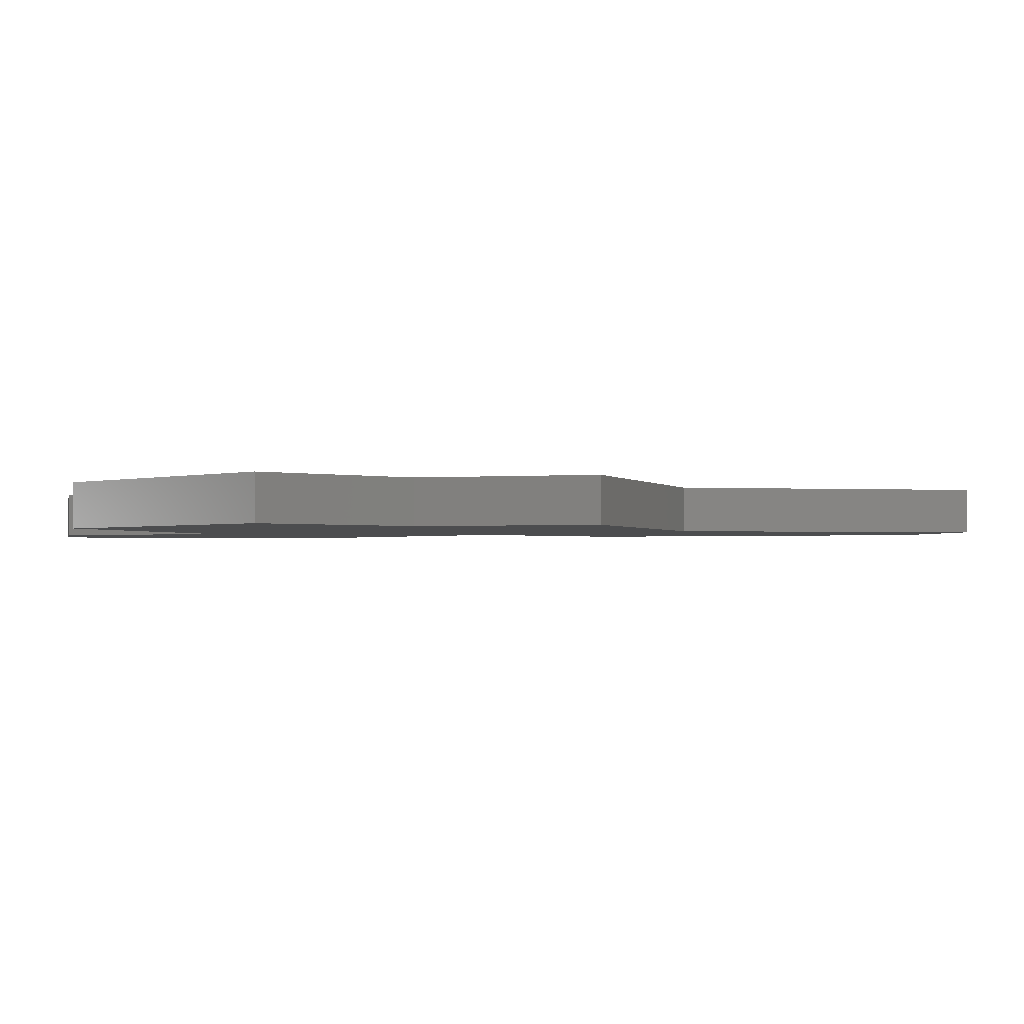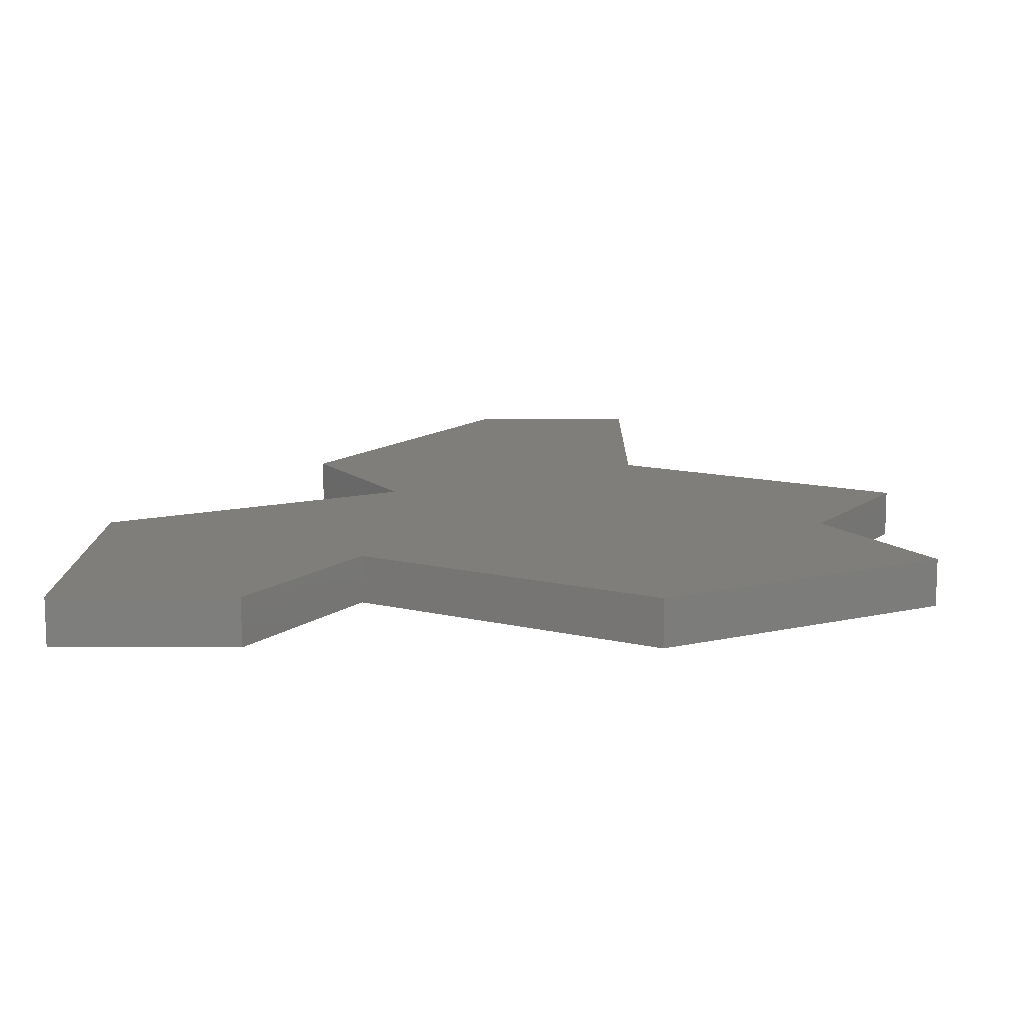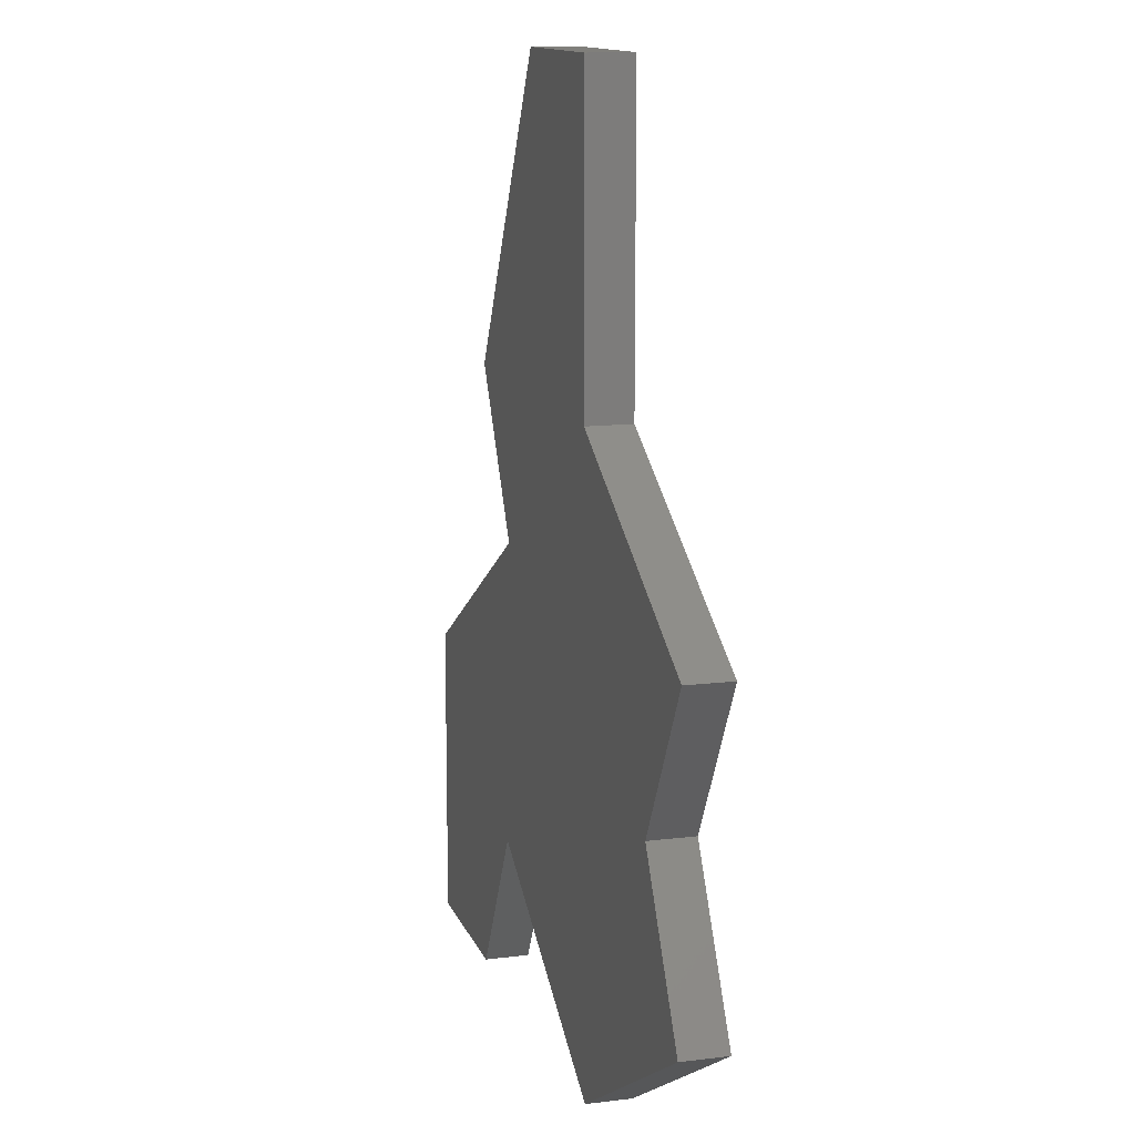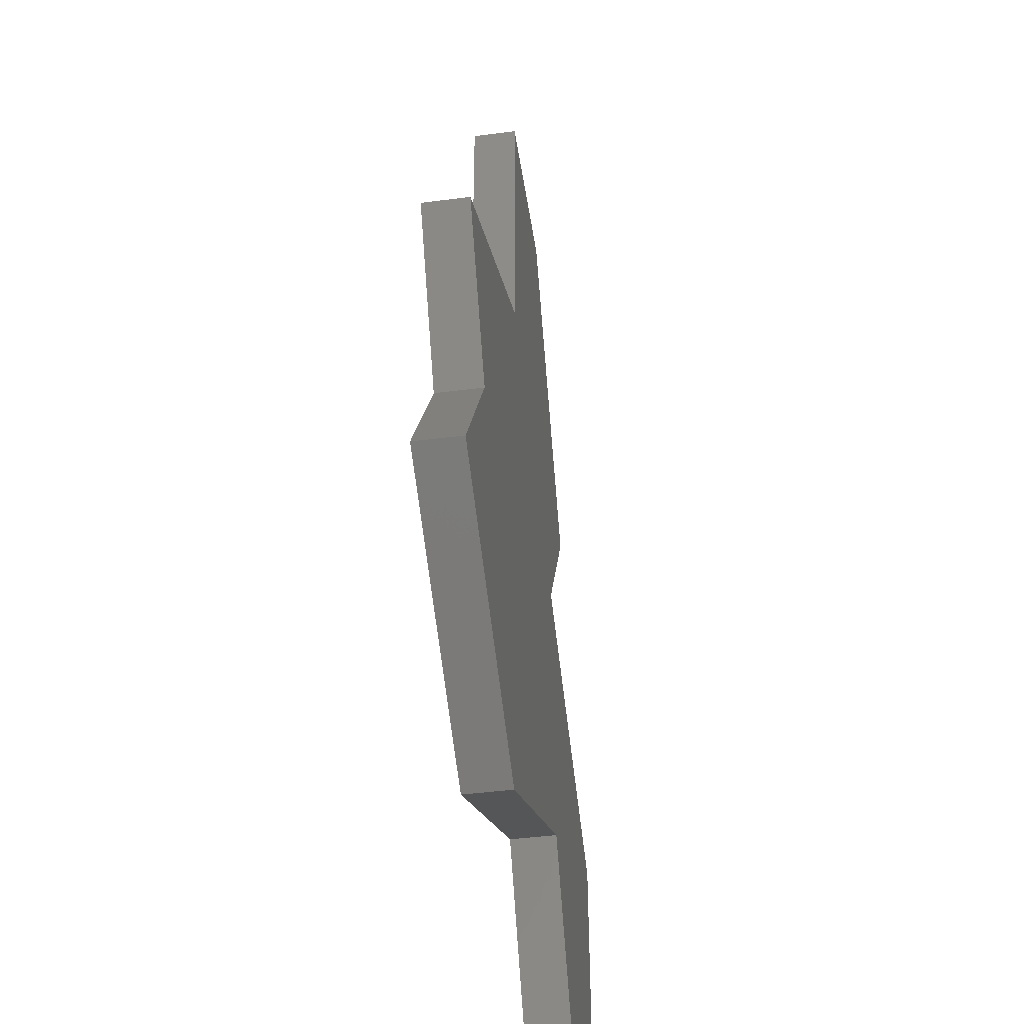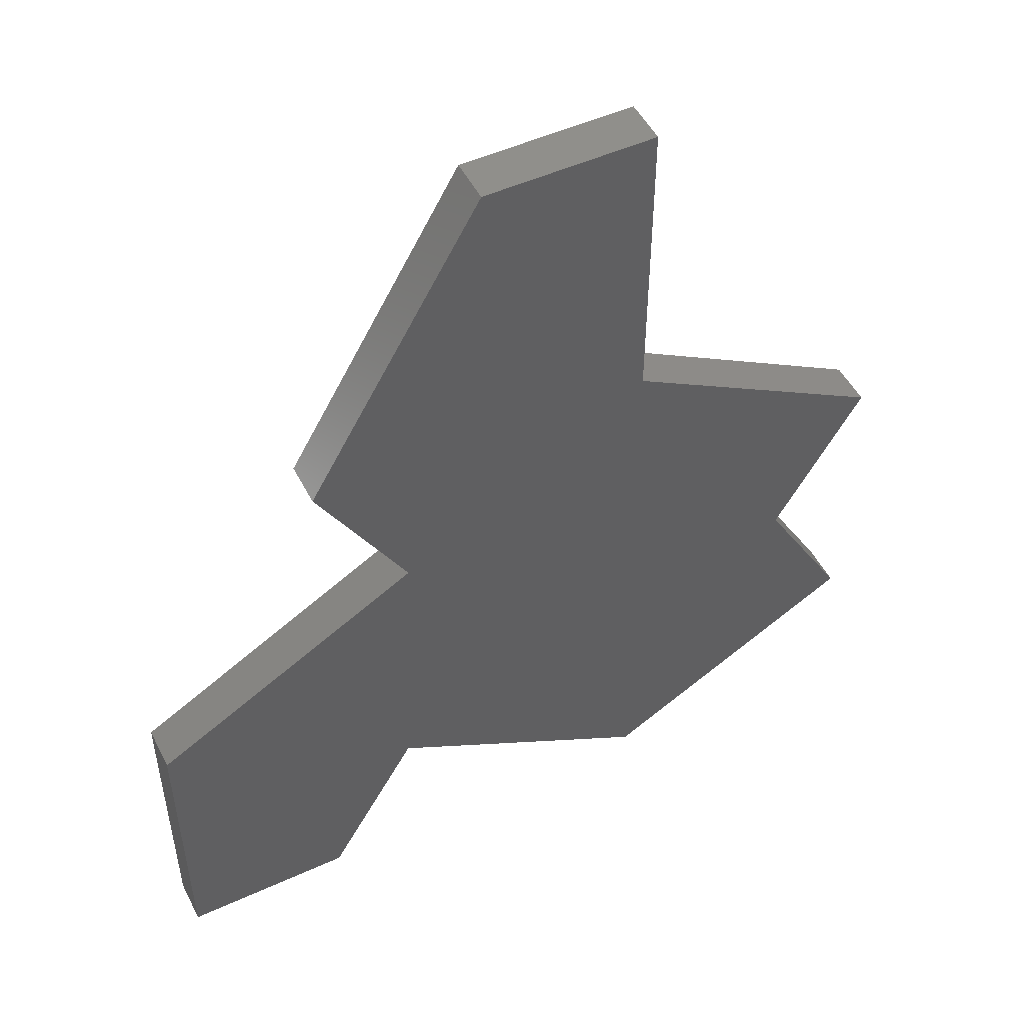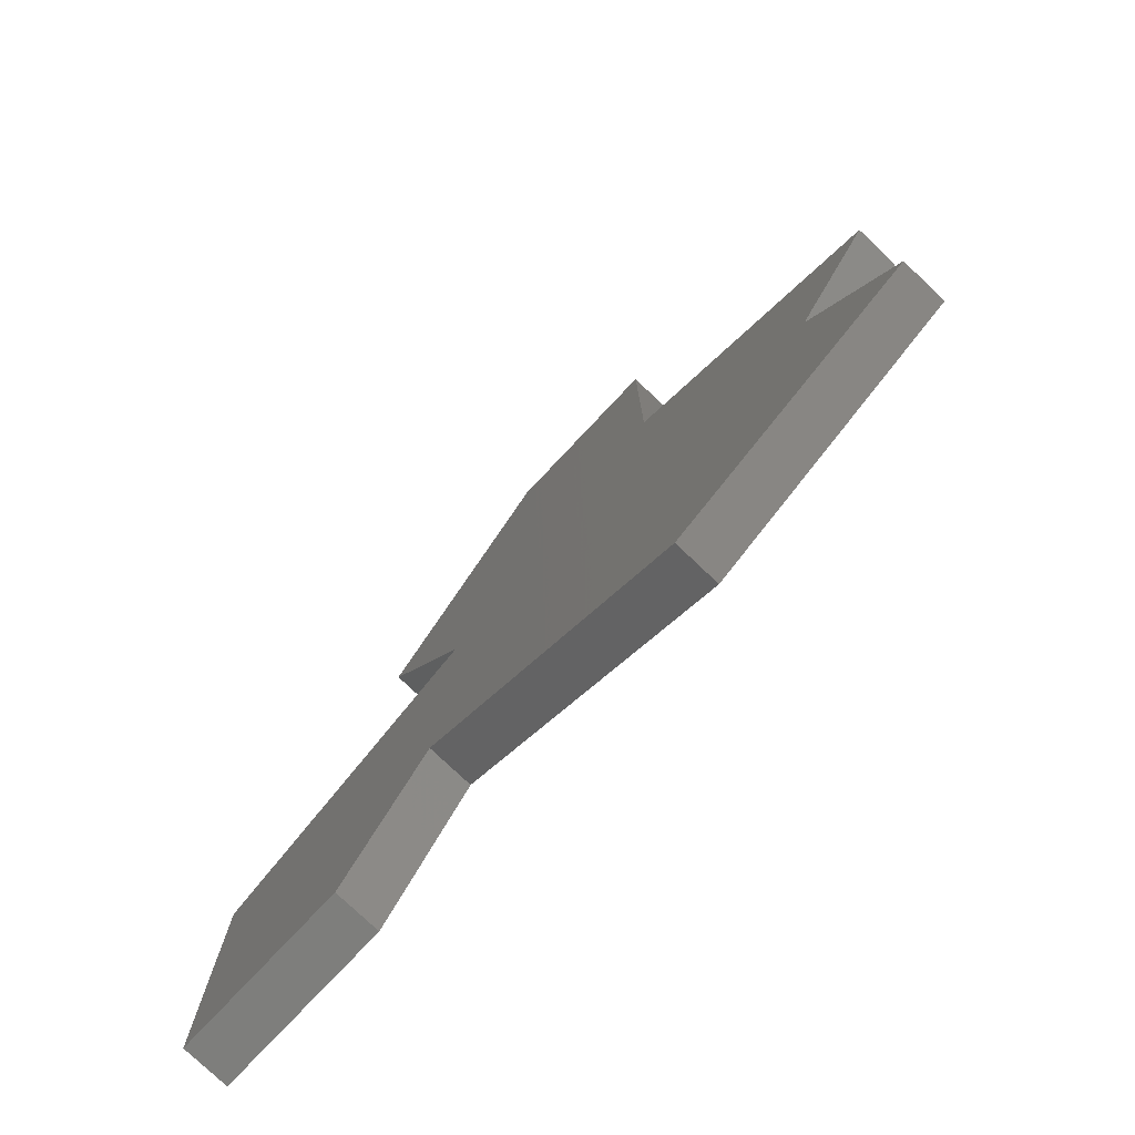
<metadata>
{"format":"stl","ext":"stl","renderer":"f3d","projection":"perspective","resolution":1024,"background":"white","views":[{"elev":-1.6,"azim":78.2,"up":"+Z"},{"elev":12.0,"azim":0.7,"up":"+Z"},{"elev":13.0,"azim":74.2,"up":"+Y"},{"elev":-44.9,"azim":98.5,"up":"+Y"},{"elev":50.4,"azim":-26.5,"up":"+Y"},{"elev":-78.2,"azim":46.6,"up":"+Y"}]}
</metadata>
<code>
# stl→obj: 33 verts, 62 faces
v 6.481 2.596 0
v 6.129 2.799 0
v 6.129 2.799 1
v 6.481 2.596 1
v -2.508 1.02 0
v -8.624 -2.51 0
v -8.624 -2.51 1
v -2.508 1.02 1
v -4.82 -9.275 0
v -2.769 -5.721 0
v -2.769 -5.721 1
v -4.82 -9.275 1
v -4.561 4.575 0
v -4.561 4.575 1
v -8.626 -9.274 0
v -8.626 -9.274 1
v -0.6059 11.43 0
v -0.6059 11.43 1
v 3.199 11.43 0
v 3.199 11.43 1
v 3.2 4.489 1
v 3.2 4.489 0
v 3.351 -9.252 0
v 3.351 -9.252 1
v 7.218 -2.425 0
v 9.207 1.022 0
v 9.207 1.022 1
v 7.218 -2.425 1
v 9.207 -5.87 0
v 9.207 -5.87 1
v 5.956 2.499 1
v 5.089 0.186 1
v 4.738 0.3889 1
f 1 2 3
f 3 4 1
f 5 6 7
f 7 8 5
f 9 10 11
f 11 12 9
f 13 5 8
f 8 14 13
f 6 15 16
f 16 7 6
f 15 9 12
f 12 16 15
f 17 13 14
f 14 18 17
f 19 17 18
f 18 20 19
f 19 20 21
f 21 22 19
f 10 23 24
f 24 11 10
f 25 26 27
f 27 28 25
f 2 22 21
f 21 3 2
f 23 29 30
f 30 24 23
f 29 25 28
f 28 30 29
f 26 1 4
f 4 27 26
f 31 4 3
f 32 4 31
f 33 32 31
f 7 11 8
f 27 4 32
f 30 28 24
f 3 21 31
f 27 32 28
f 24 28 11
f 18 21 20
f 33 31 21
f 28 32 11
f 18 14 21
f 21 8 33
f 33 11 32
f 16 12 7
f 14 8 21
f 11 33 8
f 11 7 12
f 15 6 9
f 6 5 9
f 9 5 10
f 10 5 23
f 23 5 29
f 29 5 25
f 26 25 5
f 22 2 5
f 1 5 2
f 26 5 1
f 22 5 13
f 22 13 17
f 22 17 19

</code>
